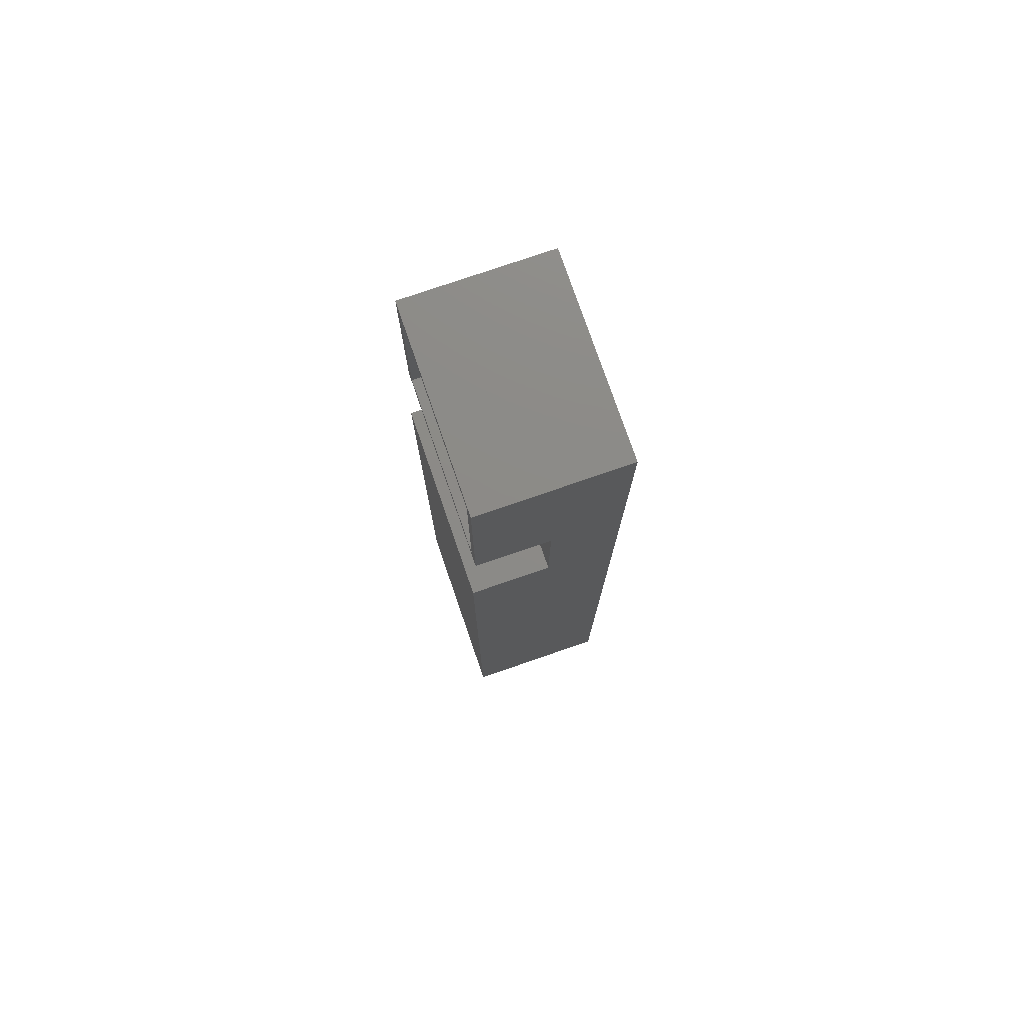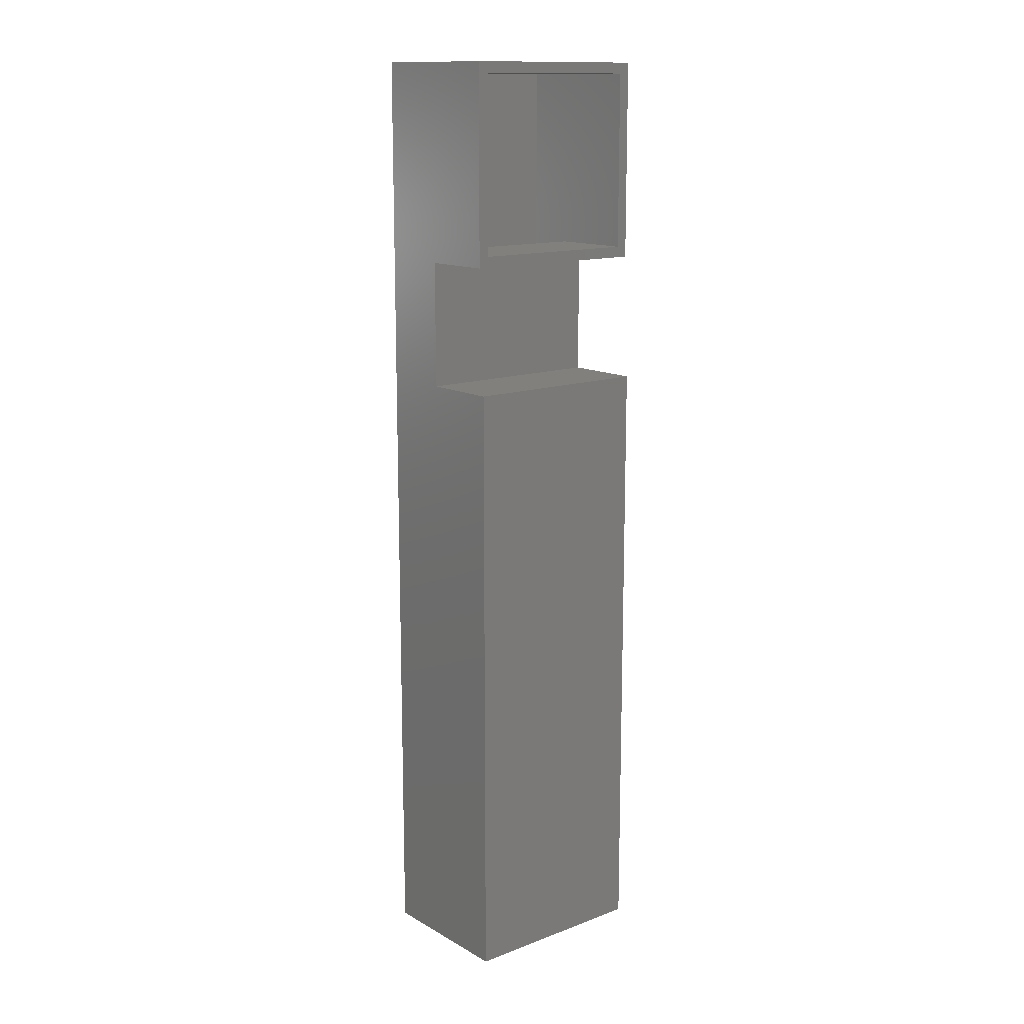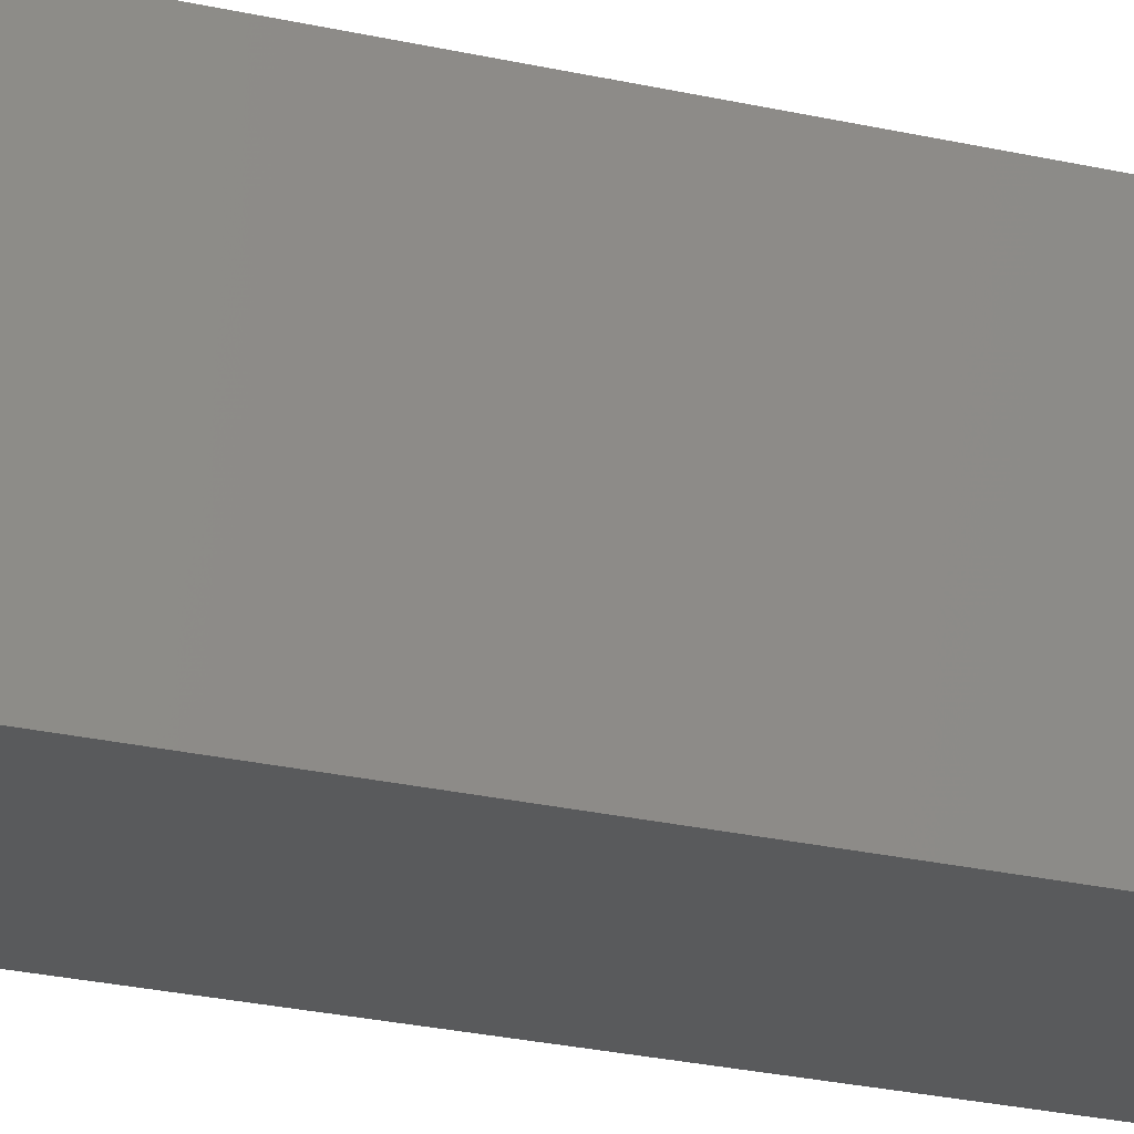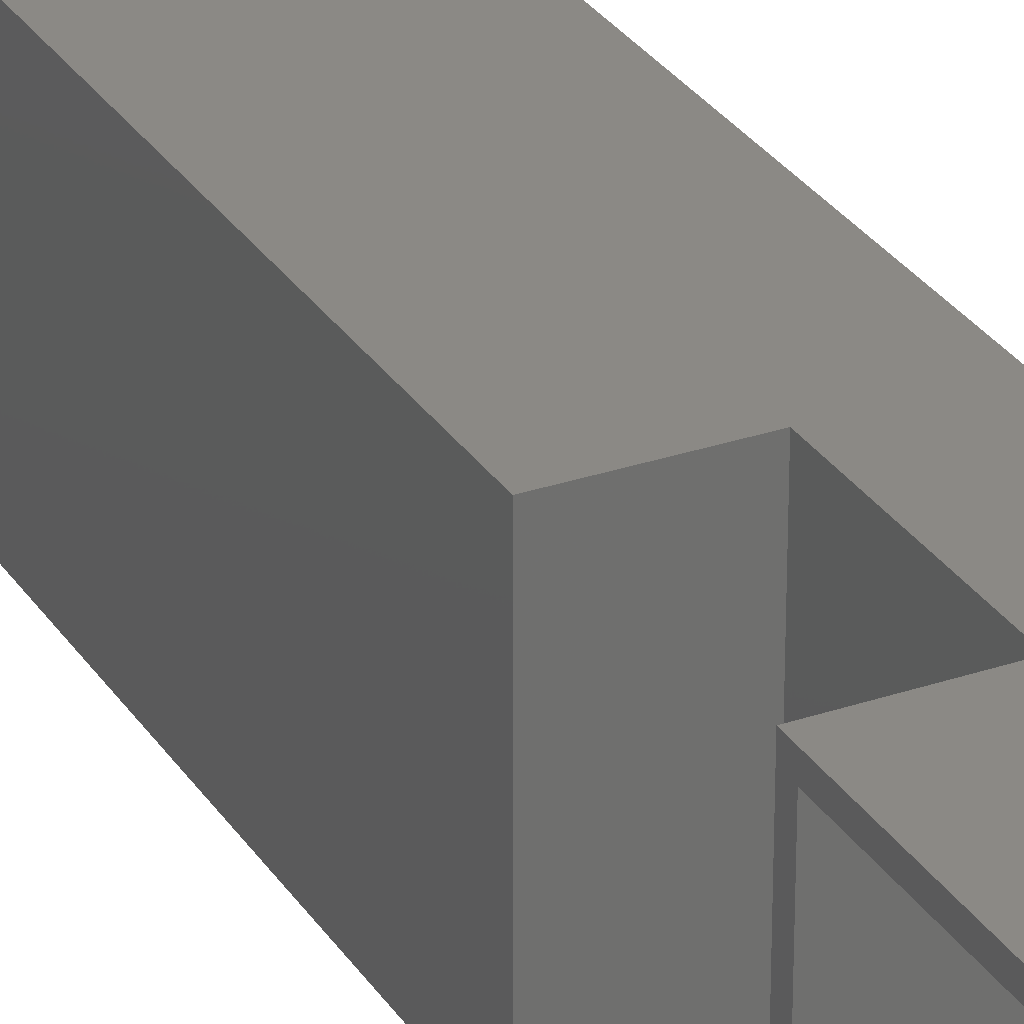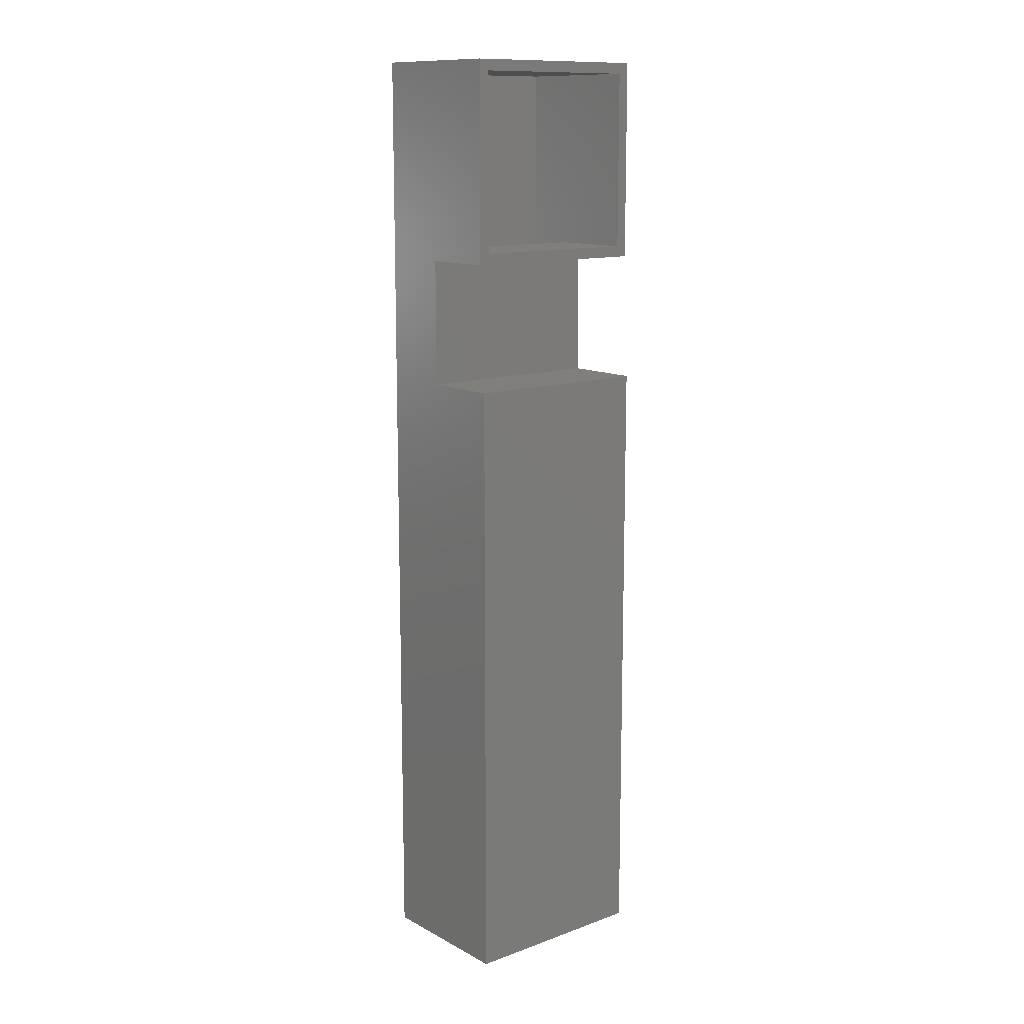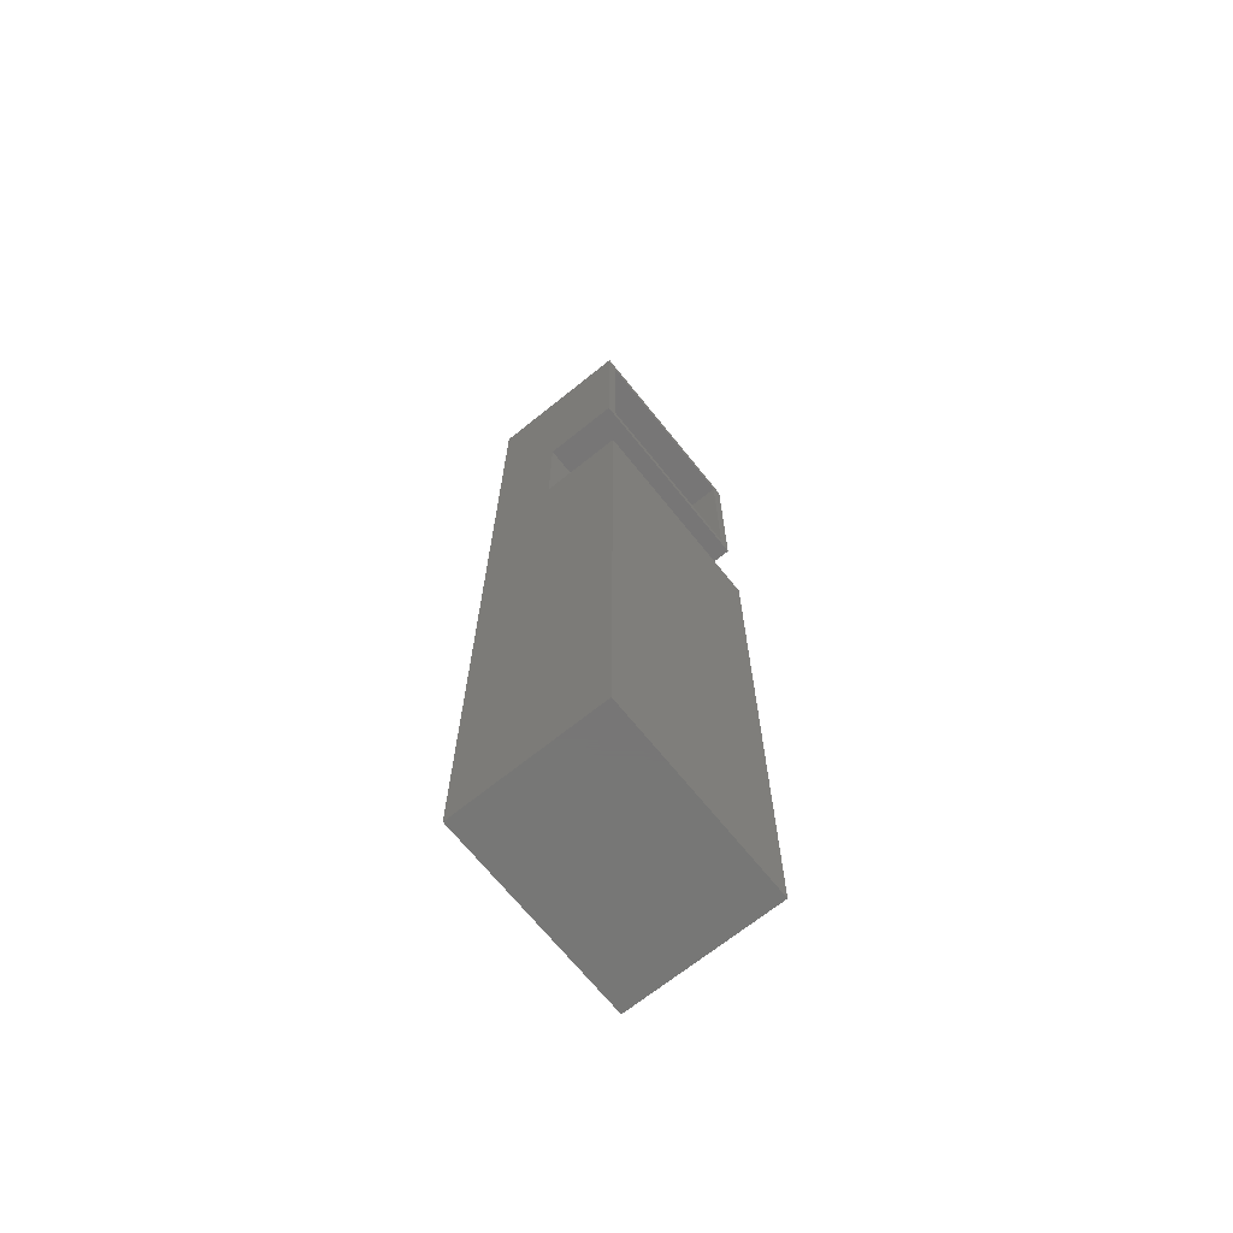
<metadata>
{"format":"stl","ext":"stl","renderer":"f3d","projection":"perspective","resolution":1024,"background":"white","views":[{"elev":76.9,"azim":-19.0,"up":"+Z"},{"elev":13.8,"azim":-129.4,"up":"+Z"},{"elev":-24.1,"azim":68.8,"up":"+Y"},{"elev":29.3,"azim":-26.7,"up":"+Y"},{"elev":12.5,"azim":-129.7,"up":"+Z"},{"elev":-69.1,"azim":-141.2,"up":"+Z"}]}
</metadata>
<code>
# stl→obj: 32 verts, 60 faces
v -0.3438 -0.2734 0.3172
v -0.3438 -0.2578 0.3328
v -0.3438 0.007812 0.3172
v -0.3438 -0.007812 0.3328
v -0.3438 0.007812 0.6016
v -0.3438 -0.007812 0.5859
v -0.3438 -0.2734 0.6016
v -0.3438 -0.2578 0.5859
v -0.1535 -0.007812 0.5859
v -0.1535 -0.2578 0.5859
v -0.2228 -0.007812 0.3328
v -0.2228 -0.2578 0.3328
v -0.1535 -0.007812 -0.7422
v -0.2228 -0.007812 0.1192
v -0.3359 -0.007812 0.1192
v -0.3359 -0.007812 -0.7422
v -0.1535 -0.2578 -0.7422
v -0.3359 -0.2578 -0.7422
v -0.3359 -0.2578 0.1192
v -0.2228 -0.2578 0.1192
v -0.3516 0.007812 -0.7578
v -0.1379 0.007812 -0.7578
v -0.3516 -0.2734 -0.7578
v -0.1379 -0.2734 -0.7578
v -0.1379 -0.2734 0.6016
v -0.1379 0.007812 0.6016
v -0.2384 0.007812 0.3172
v -0.2384 -0.2734 0.3172
v -0.2384 0.007812 0.1348
v -0.2384 -0.2734 0.1348
v -0.3516 0.007812 0.1348
v -0.3516 -0.2734 0.1348
f 1 2 3
f 3 2 4
f 3 4 5
f 5 4 6
f 5 6 7
f 7 6 8
f 7 8 1
f 1 8 2
f 9 10 6
f 6 10 8
f 4 2 11
f 11 2 12
f 13 9 11
f 13 11 14
f 13 14 15
f 13 15 16
f 4 11 6
f 6 11 9
f 17 18 19
f 17 19 20
f 17 20 12
f 17 12 10
f 2 8 12
f 12 8 10
f 21 22 23
f 23 22 24
f 24 22 25
f 25 22 26
f 26 5 25
f 25 5 7
f 3 27 1
f 1 27 28
f 27 29 28
f 28 29 30
f 29 31 30
f 30 31 32
f 32 31 23
f 23 31 21
f 22 21 31
f 22 31 29
f 22 29 27
f 22 27 26
f 3 5 27
f 27 5 26
f 24 25 28
f 24 28 30
f 24 30 32
f 24 32 23
f 1 28 7
f 7 28 25
f 16 18 13
f 13 18 17
f 17 10 13
f 13 10 9
f 11 12 14
f 14 12 20
f 14 20 15
f 15 20 19
f 19 18 15
f 15 18 16

</code>
